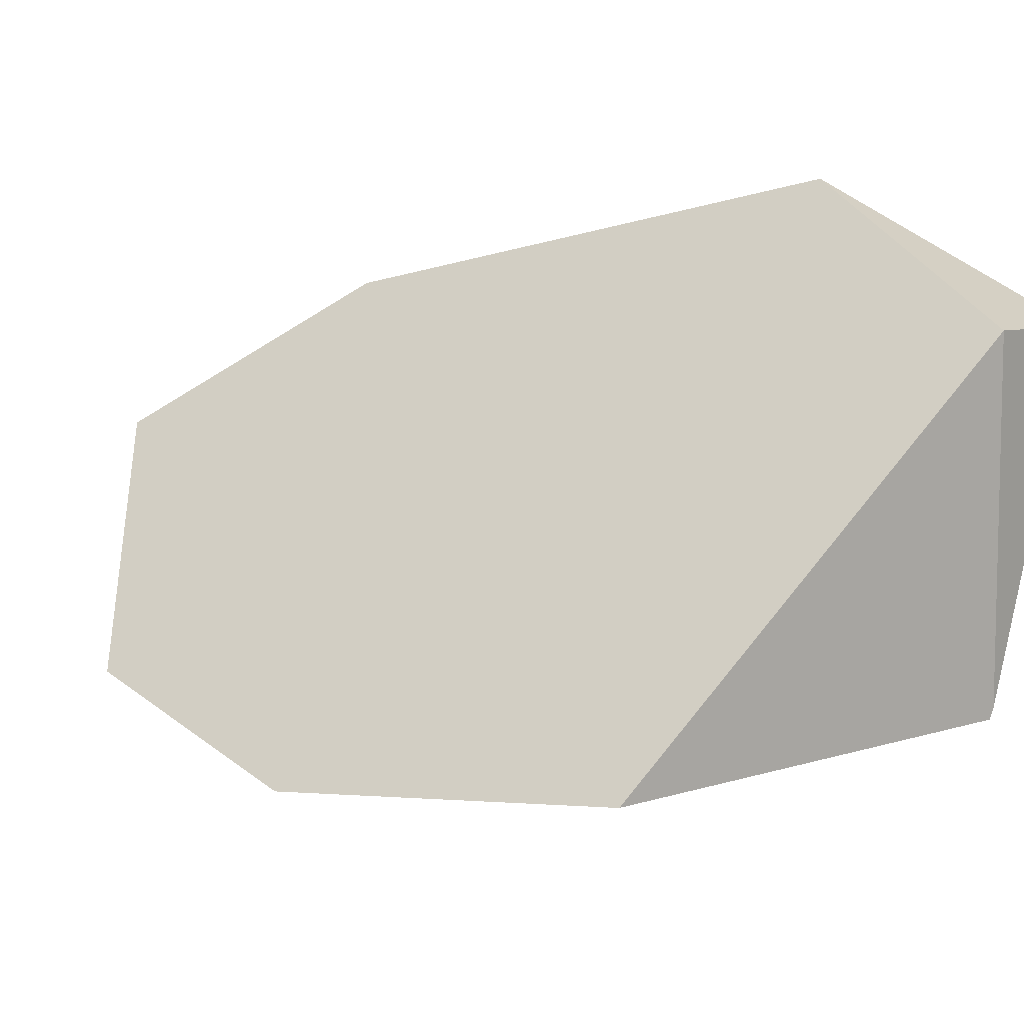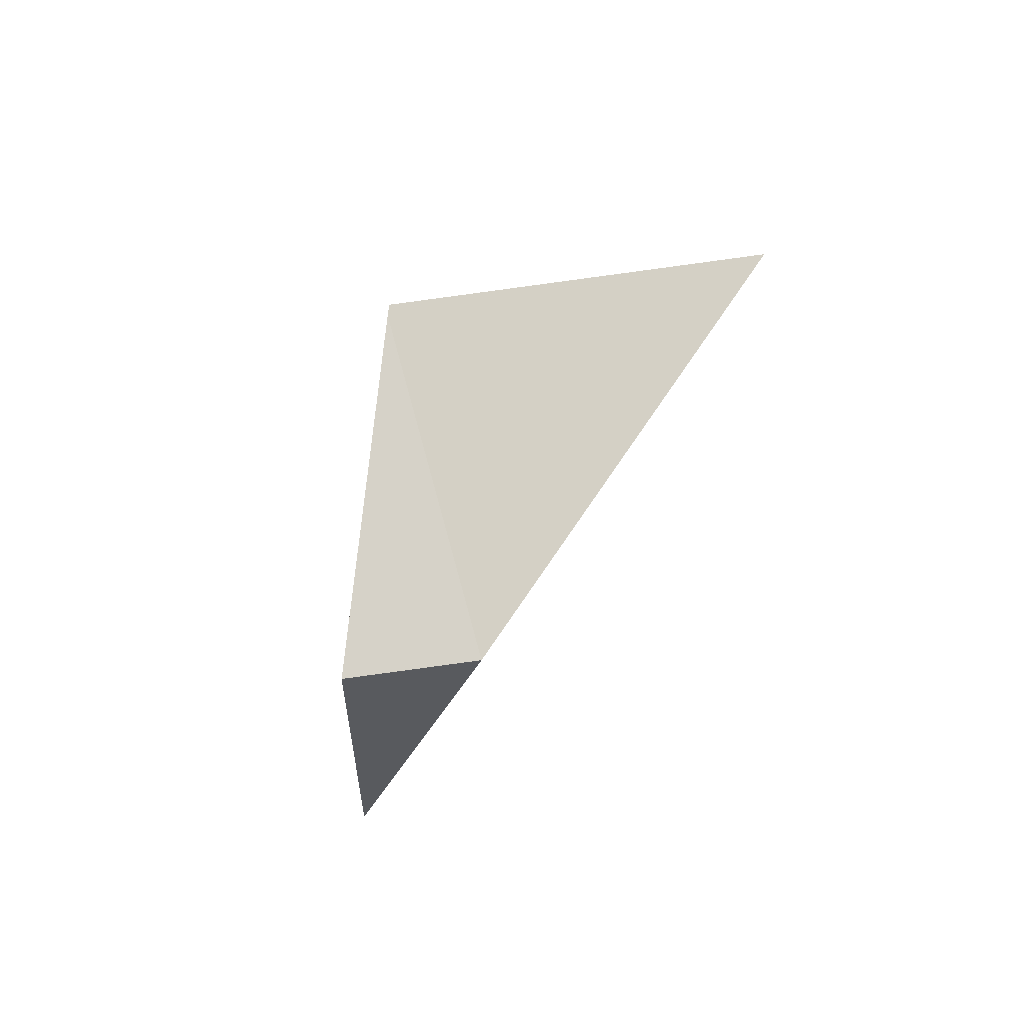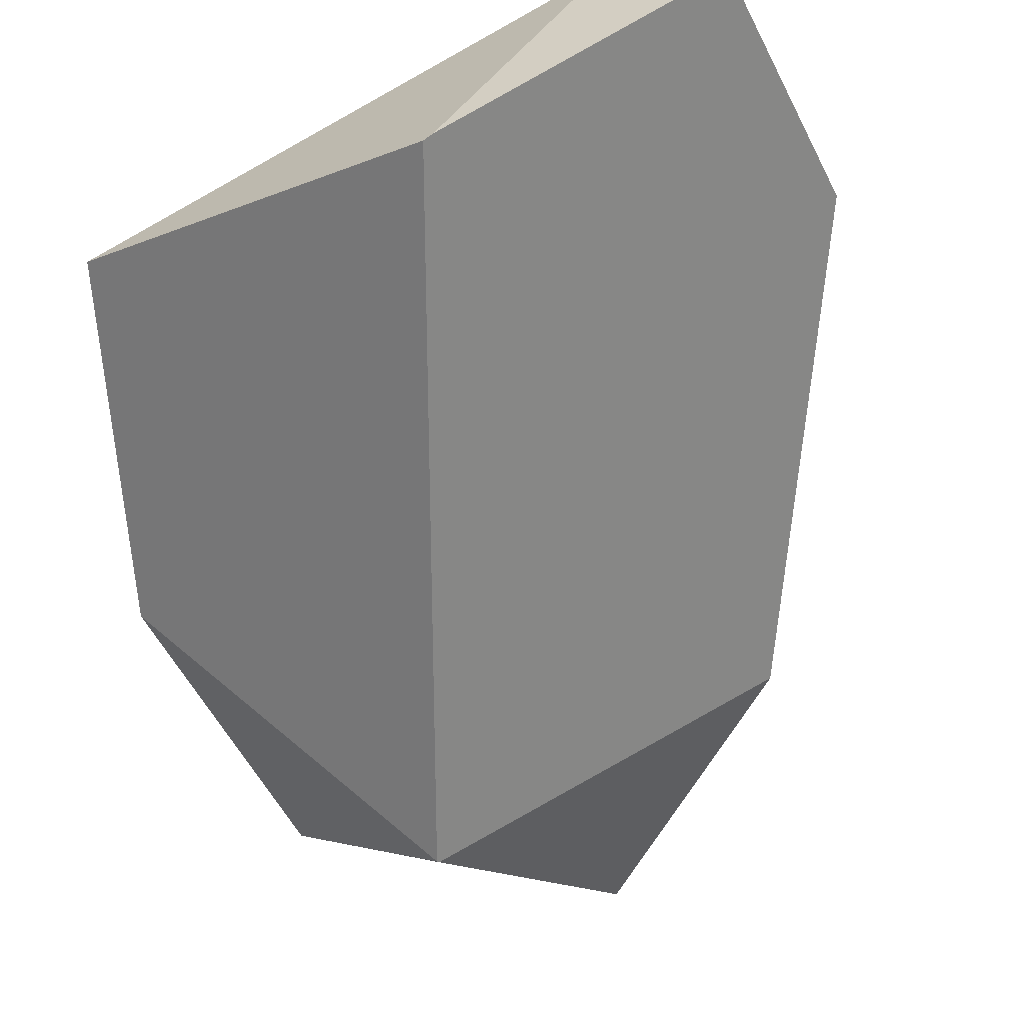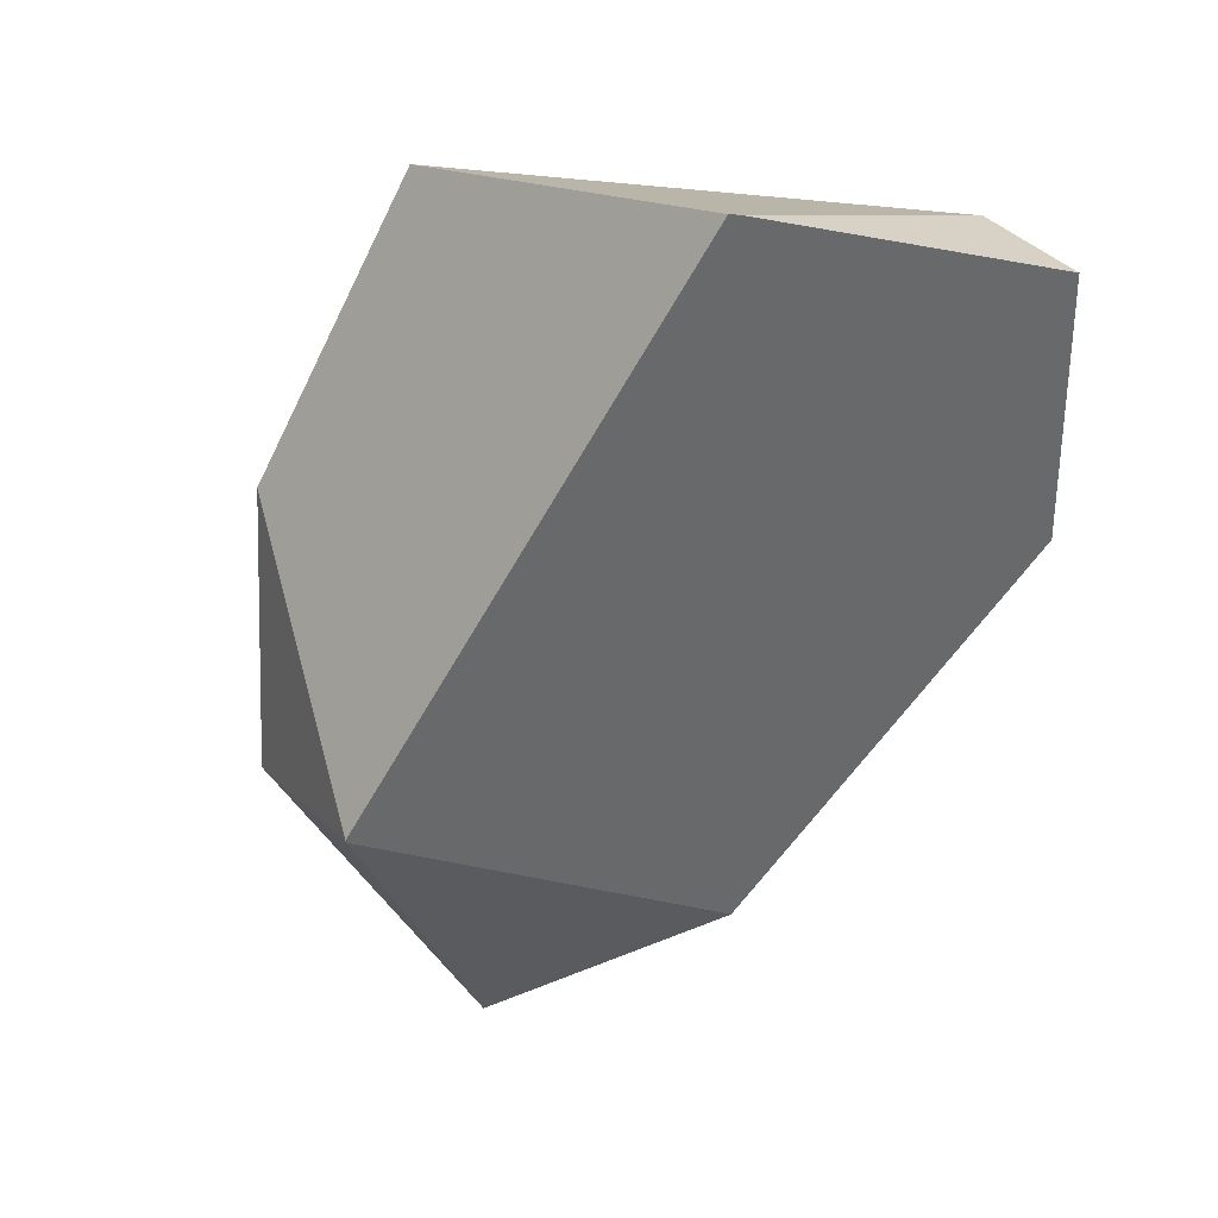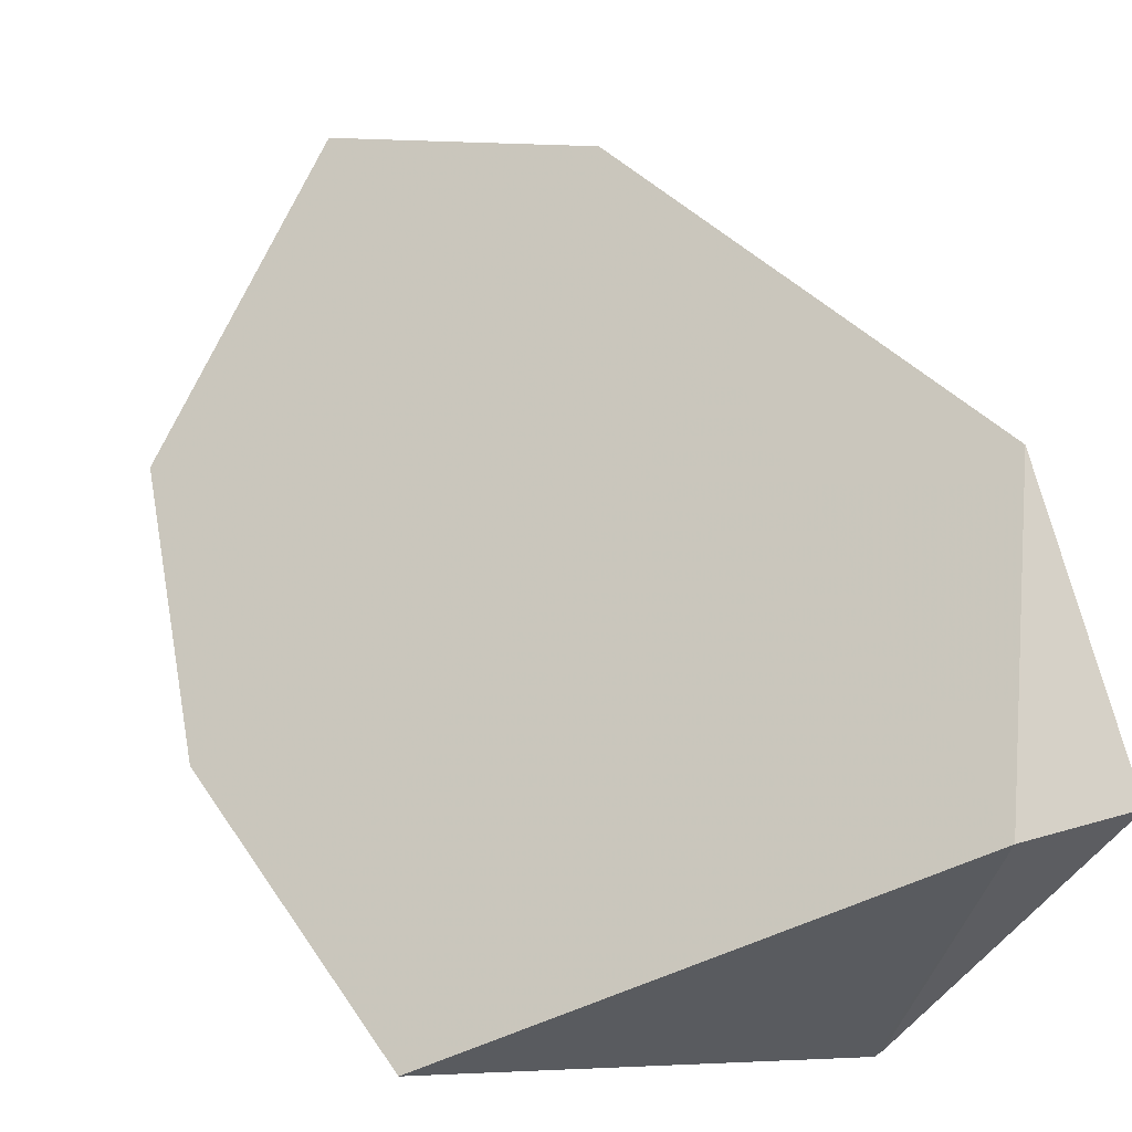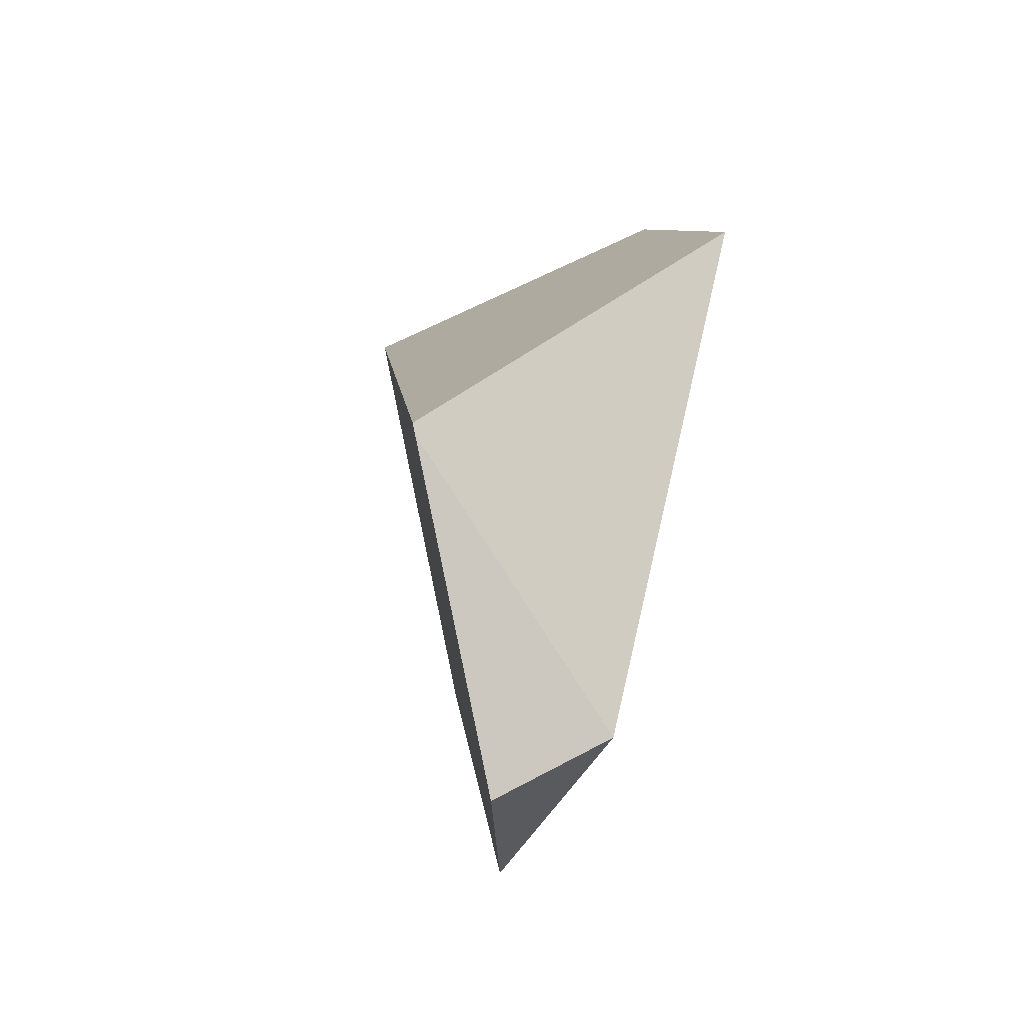
<metadata>
{"format":"obj","ext":"obj","renderer":"f3d","projection":"perspective","resolution":1024,"background":"white","views":[{"elev":42.7,"azim":134.7,"up":"+Z"},{"elev":59.1,"azim":-36.5,"up":"+Y"},{"elev":-41.3,"azim":-156.7,"up":"+Z"},{"elev":37.1,"azim":-152.4,"up":"+Y"},{"elev":79.2,"azim":162.9,"up":"+Z"},{"elev":69.4,"azim":-55.7,"up":"+Y"}]}
</metadata>
<code>
v -0.8668 1.361 -0.2328
v -0.6701 1.195 -0.2456
v -0.7627 1.117 -0.3359
v -0.6832 1.079 -0.2786
v -0.7818 0.9784 -0.272
v -0.9143 1.313 -0.1082
v -0.7123 1.322 -0.1869
v -0.8698 1.36 -0.2296
v -0.9609 1.313 -0.1327
v -0.763 1.116 -0.3355
v -0.9618 1.192 -0.1287
v -0.8717 1.028 -0.2191
f 2 3 1
f 2 4 3
f 2 5 4
f 2 6 5
f 2 7 6
f 2 1 7
f 1 6 7
f 8 6 1
f 8 9 6
f 10 9 8
f 10 11 9
f 10 12 11
f 10 5 12
f 10 4 5
f 10 3 4
f 10 1 3
f 10 8 1
f 12 5 6
f 12 6 11
f 9 11 6

</code>
